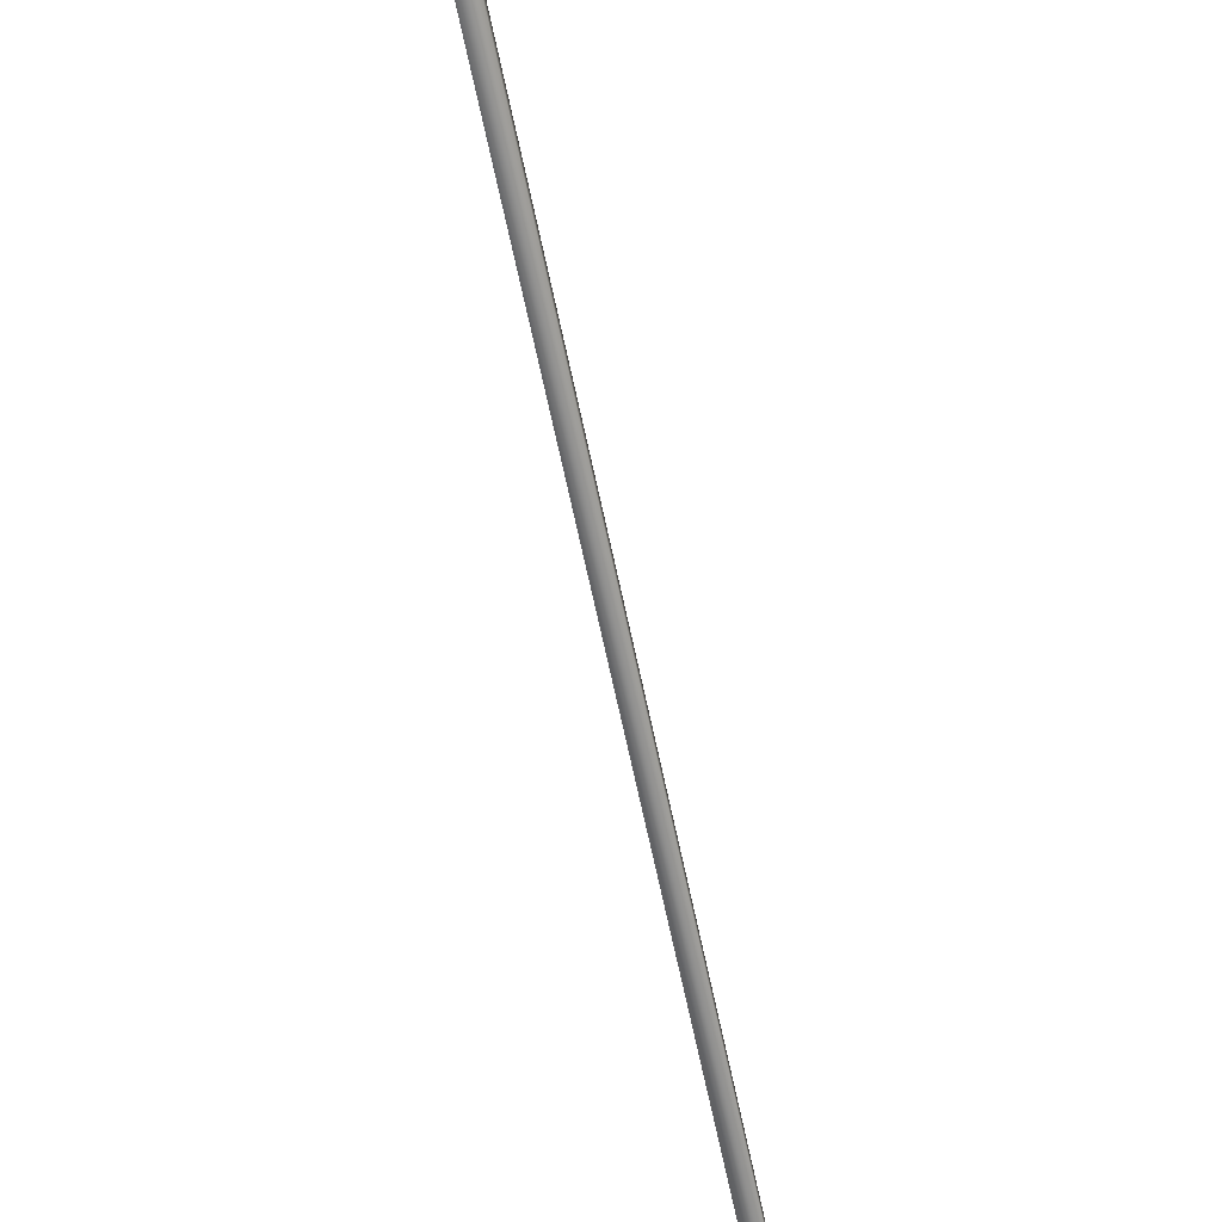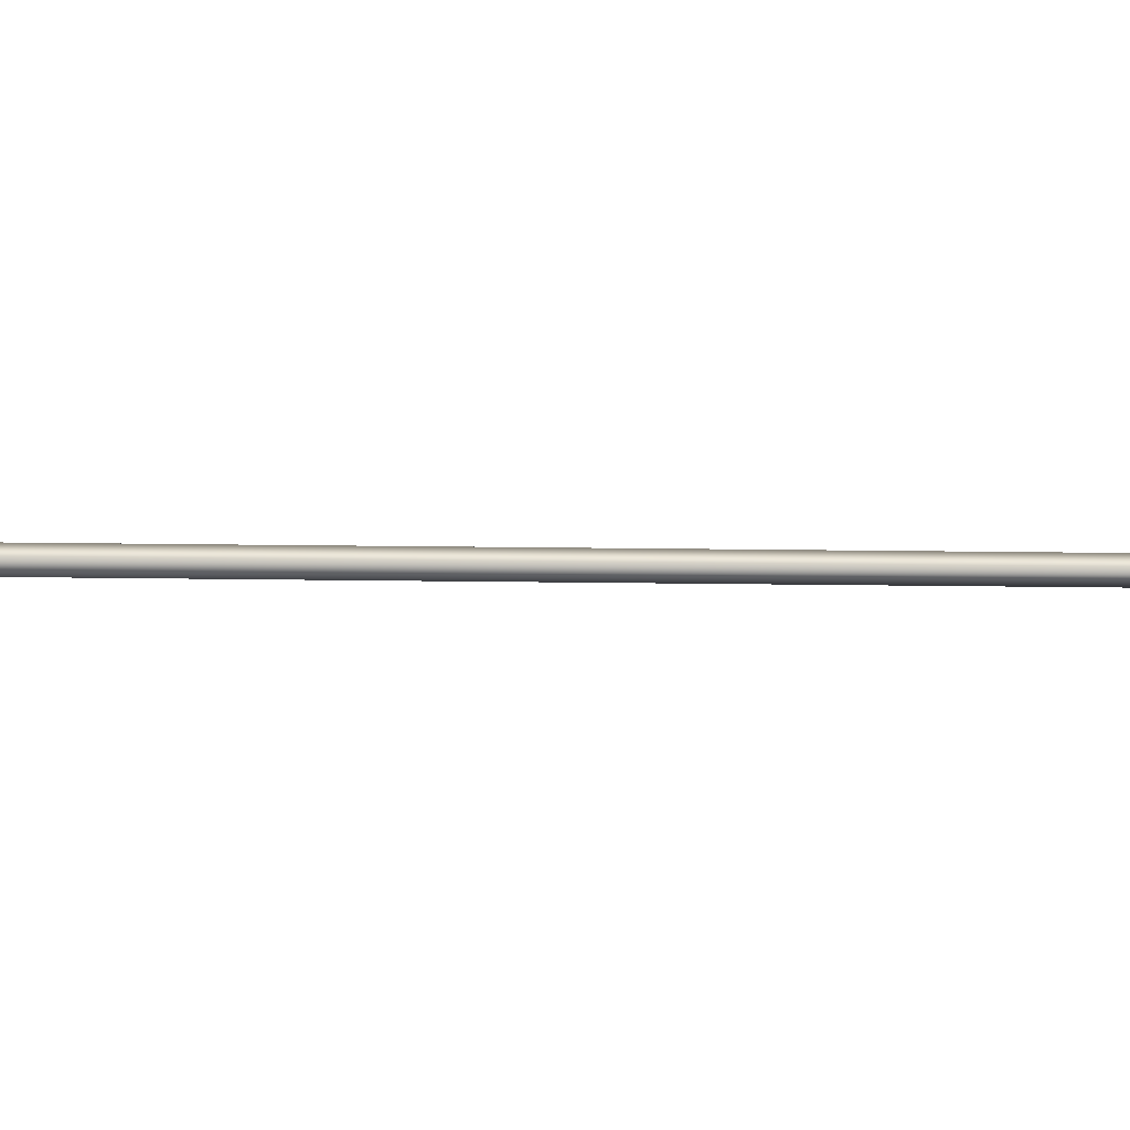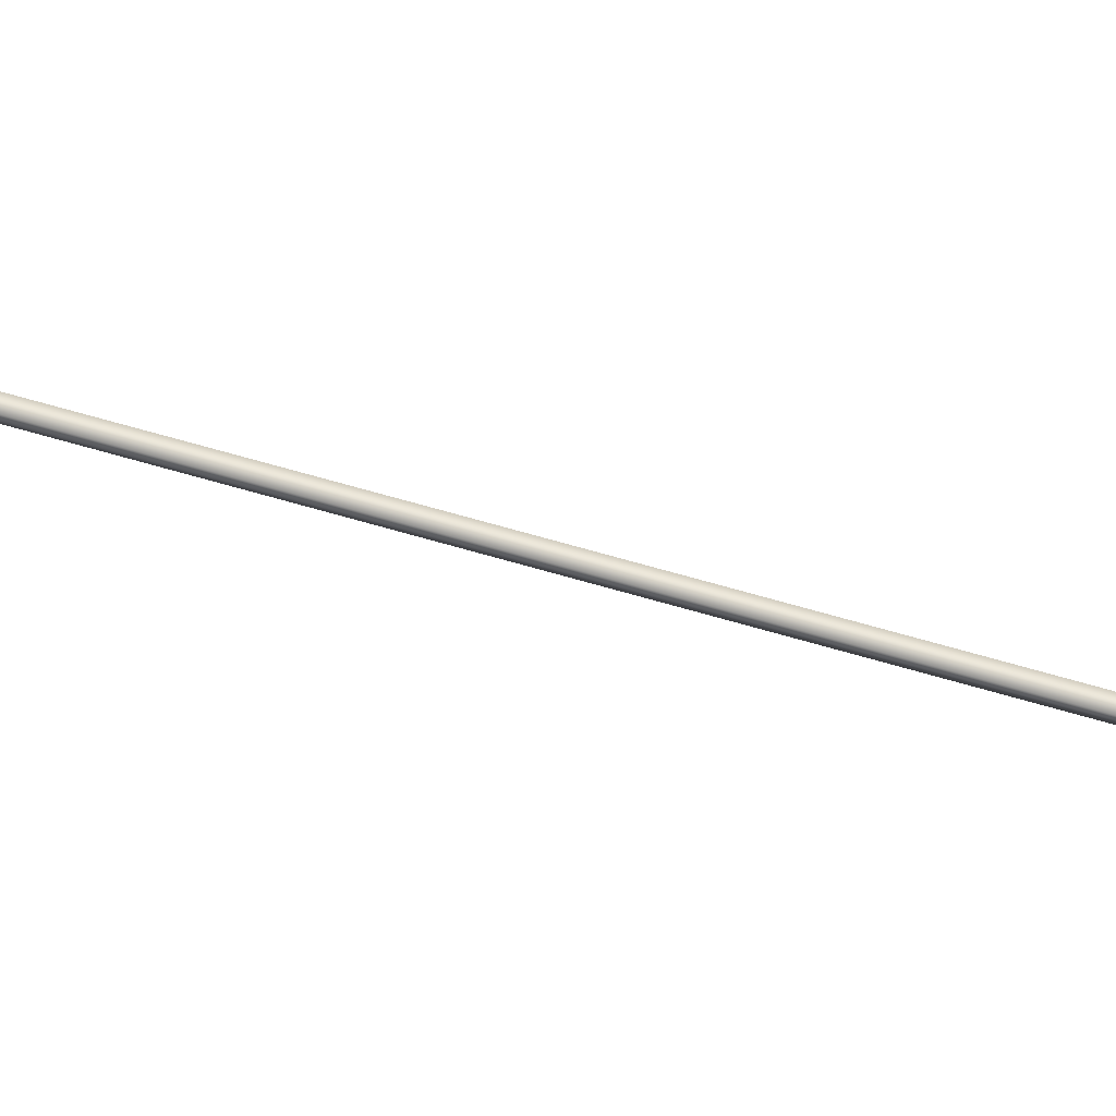
<metadata>
{"format":"obj","ext":"obj","renderer":"f3d","projection":"perspective","resolution":1024,"background":"white","views":[{"elev":-64.2,"azim":-149.3,"up":"+Y"},{"elev":42.4,"azim":-70.2,"up":"+Y"},{"elev":66.3,"azim":125.4,"up":"+Y"}]}
</metadata>
<code>
v -44.38 32.73 10.58
v -44.38 32.77 10.58
v -45.66 32.73 6.839
v -45.66 32.77 6.839
v -45.63 32.77 6.826
v -45.63 32.73 6.826
v -44.34 32.73 10.57
v -44.34 32.77 10.57
f 1 2 3
f 3 2 4
f 5 6 4
f 4 6 3
f 7 1 6
f 6 1 3
f 8 5 2
f 2 5 4
f 2 1 8
f 8 1 7
f 8 7 5
f 5 7 6

</code>
